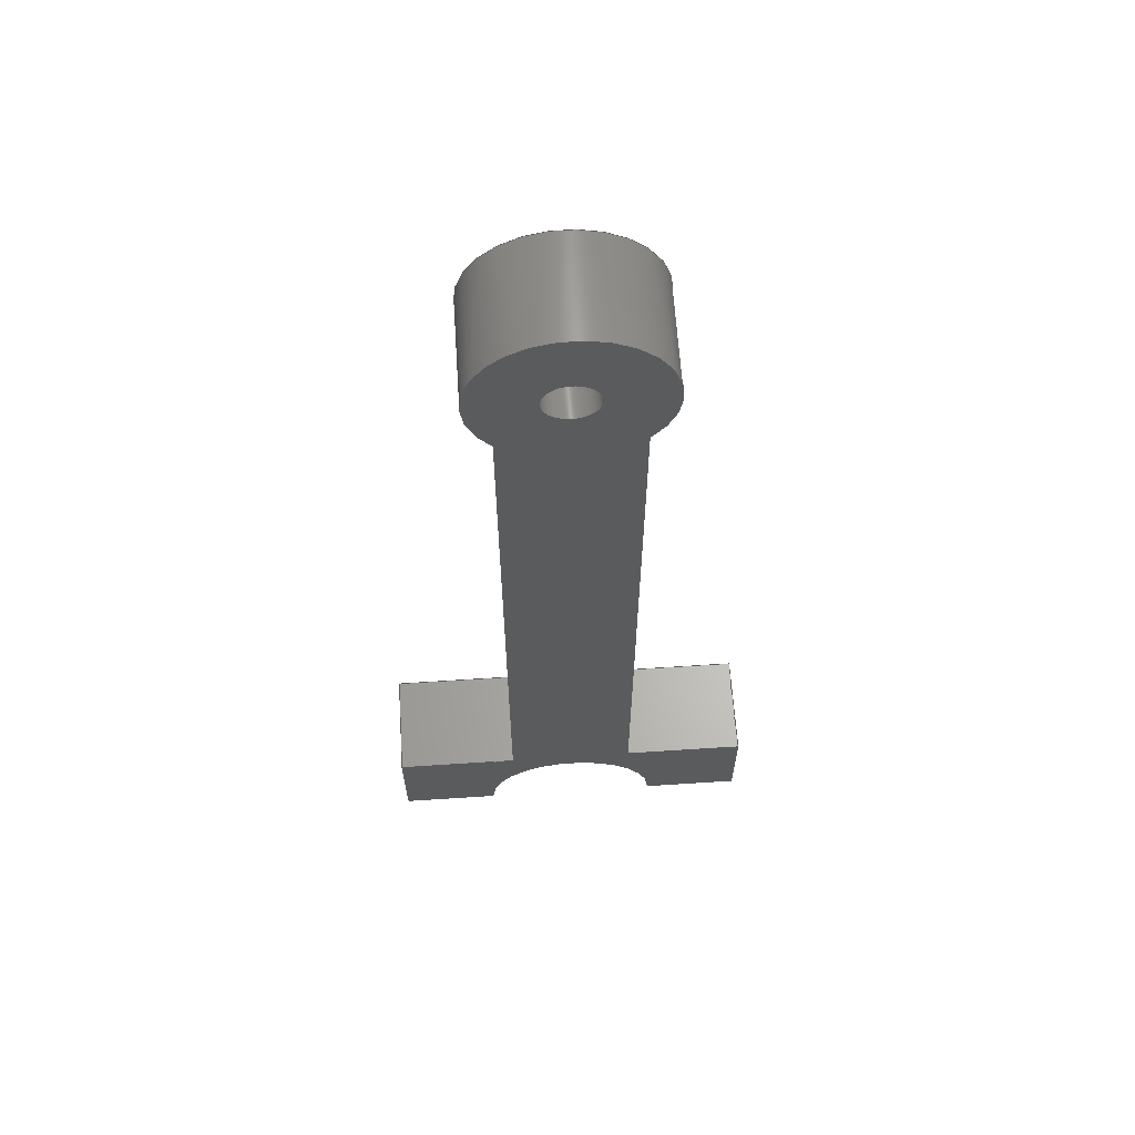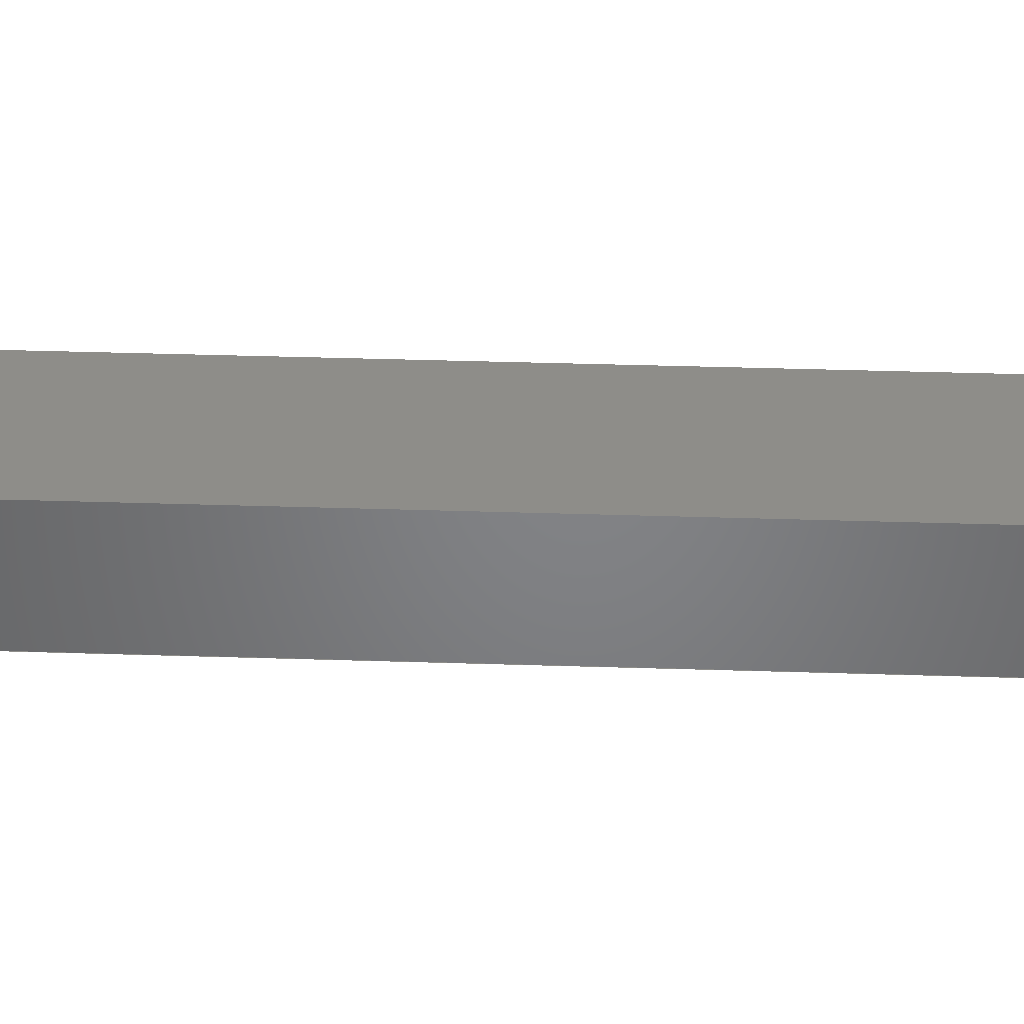
<metadata>
{"format":"step","ext":"step","renderer":"f3d","projection":"perspective","resolution":1024,"background":"white","views":[{"elev":63.6,"azim":-3.8,"up":"+Y"},{"elev":38.5,"azim":-87.7,"up":"+Z"}]}
</metadata>
<code>
ISO-10303-21;
DATA;
#1=MECHANICAL_DESIGN_GEOMETRIC_PRESENTATION_REPRESENTATION('',(#4),#415);
#2=SHAPE_REPRESENTATION_RELATIONSHIP('SRR','None',#422,#3);
#3=ADVANCED_BREP_SHAPE_REPRESENTATION('',(#5),#414);
#4=STYLED_ITEM('',(#432),#5);
#5=MANIFOLD_SOLID_BREP('Body1',#243);
#6=FACE_BOUND('',#43,.T.);
#7=FACE_BOUND('',#45,.T.);
#8=PLANE('',#260);
#9=PLANE('',#261);
#10=PLANE('',#262);
#11=PLANE('',#263);
#12=PLANE('',#267);
#13=PLANE('',#268);
#14=PLANE('',#269);
#15=PLANE('',#270);
#16=PLANE('',#274);
#17=PLANE('',#275);
#18=FACE_OUTER_BOUND('',#31,.T.);
#19=FACE_OUTER_BOUND('',#32,.T.);
#20=FACE_OUTER_BOUND('',#33,.T.);
#21=FACE_OUTER_BOUND('',#34,.T.);
#22=FACE_OUTER_BOUND('',#35,.T.);
#23=FACE_OUTER_BOUND('',#36,.T.);
#24=FACE_OUTER_BOUND('',#37,.T.);
#25=FACE_OUTER_BOUND('',#38,.T.);
#26=FACE_OUTER_BOUND('',#39,.T.);
#27=FACE_OUTER_BOUND('',#40,.T.);
#28=FACE_OUTER_BOUND('',#41,.T.);
#29=FACE_OUTER_BOUND('',#42,.T.);
#30=FACE_OUTER_BOUND('',#44,.T.);
#31=EDGE_LOOP('',(#161,#162,#163,#164));
#32=EDGE_LOOP('',(#165,#166,#167,#168));
#33=EDGE_LOOP('',(#169,#170,#171,#172));
#34=EDGE_LOOP('',(#173,#174,#175,#176));
#35=EDGE_LOOP('',(#177,#178,#179,#180));
#36=EDGE_LOOP('',(#181,#182,#183,#184));
#37=EDGE_LOOP('',(#185,#186,#187,#188));
#38=EDGE_LOOP('',(#189,#190,#191,#192));
#39=EDGE_LOOP('',(#193,#194,#195,#196));
#40=EDGE_LOOP('',(#197,#198,#199,#200));
#41=EDGE_LOOP('',(#201,#202,#203,#204));
#42=EDGE_LOOP('',(#205,#206,#207,#208,#209,#210,#211,#212,#213,#214));
#43=EDGE_LOOP('',(#215));
#44=EDGE_LOOP('',(#216,#217,#218,#219,#220,#221,#222,#223,#224,#225));
#45=EDGE_LOOP('',(#226));
#46=LINE('',#348,#73);
#47=LINE('',#353,#74);
#48=LINE('',#355,#75);
#49=LINE('',#357,#76);
#50=LINE('',#358,#77);
#51=LINE('',#361,#78);
#52=LINE('',#363,#79);
#53=LINE('',#364,#80);
#54=LINE('',#367,#81);
#55=LINE('',#369,#82);
#56=LINE('',#370,#83);
#57=LINE('',#373,#84);
#58=LINE('',#375,#85);
#59=LINE('',#376,#86);
#60=LINE('',#382,#87);
#61=LINE('',#385,#88);
#62=LINE('',#387,#89);
#63=LINE('',#388,#90);
#64=LINE('',#391,#91);
#65=LINE('',#393,#92);
#66=LINE('',#394,#93);
#67=LINE('',#397,#94);
#68=LINE('',#399,#95);
#69=LINE('',#400,#96);
#70=LINE('',#403,#97);
#71=LINE('',#405,#98);
#72=LINE('',#406,#99);
#73=VECTOR('',#282,0.08001);
#74=VECTOR('',#287,1);
#75=VECTOR('',#288,1);
#76=VECTOR('',#289,1);
#77=VECTOR('',#290,1);
#78=VECTOR('',#293,1);
#79=VECTOR('',#294,1);
#80=VECTOR('',#295,1);
#81=VECTOR('',#298,1);
#82=VECTOR('',#299,1);
#83=VECTOR('',#300,1);
#84=VECTOR('',#303,1);
#85=VECTOR('',#304,1);
#86=VECTOR('',#305,1);
#87=VECTOR('',#312,1);
#88=VECTOR('',#315,1);
#89=VECTOR('',#316,1);
#90=VECTOR('',#317,1);
#91=VECTOR('',#320,1);
#92=VECTOR('',#321,1);
#93=VECTOR('',#322,1);
#94=VECTOR('',#325,1);
#95=VECTOR('',#326,1);
#96=VECTOR('',#327,1);
#97=VECTOR('',#330,1);
#98=VECTOR('',#331,1);
#99=VECTOR('',#332,1);
#100=CIRCLE('',#258,0.08001);
#101=CIRCLE('',#259,0.08001);
#102=CIRCLE('',#265,0.2794);
#103=CIRCLE('',#266,0.2794);
#104=CIRCLE('',#272,0.2756);
#105=CIRCLE('',#273,0.2756);
#106=VERTEX_POINT('',#345);
#107=VERTEX_POINT('',#347);
#108=VERTEX_POINT('',#351);
#109=VERTEX_POINT('',#352);
#110=VERTEX_POINT('',#354);
#111=VERTEX_POINT('',#356);
#112=VERTEX_POINT('',#360);
#113=VERTEX_POINT('',#362);
#114=VERTEX_POINT('',#366);
#115=VERTEX_POINT('',#368);
#116=VERTEX_POINT('',#372);
#117=VERTEX_POINT('',#374);
#118=VERTEX_POINT('',#378);
#119=VERTEX_POINT('',#380);
#120=VERTEX_POINT('',#384);
#121=VERTEX_POINT('',#386);
#122=VERTEX_POINT('',#390);
#123=VERTEX_POINT('',#392);
#124=VERTEX_POINT('',#396);
#125=VERTEX_POINT('',#398);
#126=VERTEX_POINT('',#402);
#127=VERTEX_POINT('',#404);
#128=EDGE_CURVE('',#106,#106,#100,.T.);
#129=EDGE_CURVE('',#106,#107,#46,.T.);
#130=EDGE_CURVE('',#107,#107,#101,.T.);
#131=EDGE_CURVE('',#108,#109,#47,.T.);
#132=EDGE_CURVE('',#109,#110,#48,.T.);
#133=EDGE_CURVE('',#111,#110,#49,.T.);
#134=EDGE_CURVE('',#108,#111,#50,.T.);
#135=EDGE_CURVE('',#108,#112,#51,.T.);
#136=EDGE_CURVE('',#113,#111,#52,.T.);
#137=EDGE_CURVE('',#112,#113,#53,.T.);
#138=EDGE_CURVE('',#112,#114,#54,.T.);
#139=EDGE_CURVE('',#115,#113,#55,.T.);
#140=EDGE_CURVE('',#114,#115,#56,.T.);
#141=EDGE_CURVE('',#114,#116,#57,.T.);
#142=EDGE_CURVE('',#117,#115,#58,.T.);
#143=EDGE_CURVE('',#116,#117,#59,.T.);
#144=EDGE_CURVE('',#116,#118,#102,.T.);
#145=EDGE_CURVE('',#119,#117,#103,.T.);
#146=EDGE_CURVE('',#118,#119,#60,.T.);
#147=EDGE_CURVE('',#118,#120,#61,.T.);
#148=EDGE_CURVE('',#121,#119,#62,.T.);
#149=EDGE_CURVE('',#120,#121,#63,.T.);
#150=EDGE_CURVE('',#120,#122,#64,.T.);
#151=EDGE_CURVE('',#123,#121,#65,.T.);
#152=EDGE_CURVE('',#122,#123,#66,.T.);
#153=EDGE_CURVE('',#122,#124,#67,.T.);
#154=EDGE_CURVE('',#125,#123,#68,.T.);
#155=EDGE_CURVE('',#124,#125,#69,.T.);
#156=EDGE_CURVE('',#126,#124,#70,.T.);
#157=EDGE_CURVE('',#127,#125,#71,.T.);
#158=EDGE_CURVE('',#126,#127,#72,.T.);
#159=EDGE_CURVE('',#109,#126,#104,.T.);
#160=EDGE_CURVE('',#110,#127,#105,.T.);
#161=ORIENTED_EDGE('',*,*,#128,.F.);
#162=ORIENTED_EDGE('',*,*,#129,.T.);
#163=ORIENTED_EDGE('',*,*,#130,.T.);
#164=ORIENTED_EDGE('',*,*,#129,.F.);
#165=ORIENTED_EDGE('',*,*,#131,.T.);
#166=ORIENTED_EDGE('',*,*,#132,.T.);
#167=ORIENTED_EDGE('',*,*,#133,.F.);
#168=ORIENTED_EDGE('',*,*,#134,.F.);
#169=ORIENTED_EDGE('',*,*,#135,.F.);
#170=ORIENTED_EDGE('',*,*,#134,.T.);
#171=ORIENTED_EDGE('',*,*,#136,.F.);
#172=ORIENTED_EDGE('',*,*,#137,.F.);
#173=ORIENTED_EDGE('',*,*,#138,.F.);
#174=ORIENTED_EDGE('',*,*,#137,.T.);
#175=ORIENTED_EDGE('',*,*,#139,.F.);
#176=ORIENTED_EDGE('',*,*,#140,.F.);
#177=ORIENTED_EDGE('',*,*,#141,.F.);
#178=ORIENTED_EDGE('',*,*,#140,.T.);
#179=ORIENTED_EDGE('',*,*,#142,.F.);
#180=ORIENTED_EDGE('',*,*,#143,.F.);
#181=ORIENTED_EDGE('',*,*,#144,.F.);
#182=ORIENTED_EDGE('',*,*,#143,.T.);
#183=ORIENTED_EDGE('',*,*,#145,.F.);
#184=ORIENTED_EDGE('',*,*,#146,.F.);
#185=ORIENTED_EDGE('',*,*,#147,.F.);
#186=ORIENTED_EDGE('',*,*,#146,.T.);
#187=ORIENTED_EDGE('',*,*,#148,.F.);
#188=ORIENTED_EDGE('',*,*,#149,.F.);
#189=ORIENTED_EDGE('',*,*,#150,.F.);
#190=ORIENTED_EDGE('',*,*,#149,.T.);
#191=ORIENTED_EDGE('',*,*,#151,.F.);
#192=ORIENTED_EDGE('',*,*,#152,.F.);
#193=ORIENTED_EDGE('',*,*,#153,.F.);
#194=ORIENTED_EDGE('',*,*,#152,.T.);
#195=ORIENTED_EDGE('',*,*,#154,.F.);
#196=ORIENTED_EDGE('',*,*,#155,.F.);
#197=ORIENTED_EDGE('',*,*,#156,.T.);
#198=ORIENTED_EDGE('',*,*,#155,.T.);
#199=ORIENTED_EDGE('',*,*,#157,.F.);
#200=ORIENTED_EDGE('',*,*,#158,.F.);
#201=ORIENTED_EDGE('',*,*,#159,.T.);
#202=ORIENTED_EDGE('',*,*,#158,.T.);
#203=ORIENTED_EDGE('',*,*,#160,.F.);
#204=ORIENTED_EDGE('',*,*,#132,.F.);
#205=ORIENTED_EDGE('',*,*,#160,.T.);
#206=ORIENTED_EDGE('',*,*,#157,.T.);
#207=ORIENTED_EDGE('',*,*,#154,.T.);
#208=ORIENTED_EDGE('',*,*,#151,.T.);
#209=ORIENTED_EDGE('',*,*,#148,.T.);
#210=ORIENTED_EDGE('',*,*,#145,.T.);
#211=ORIENTED_EDGE('',*,*,#142,.T.);
#212=ORIENTED_EDGE('',*,*,#139,.T.);
#213=ORIENTED_EDGE('',*,*,#136,.T.);
#214=ORIENTED_EDGE('',*,*,#133,.T.);
#215=ORIENTED_EDGE('',*,*,#128,.T.);
#216=ORIENTED_EDGE('',*,*,#159,.F.);
#217=ORIENTED_EDGE('',*,*,#131,.F.);
#218=ORIENTED_EDGE('',*,*,#135,.T.);
#219=ORIENTED_EDGE('',*,*,#138,.T.);
#220=ORIENTED_EDGE('',*,*,#141,.T.);
#221=ORIENTED_EDGE('',*,*,#144,.T.);
#222=ORIENTED_EDGE('',*,*,#147,.T.);
#223=ORIENTED_EDGE('',*,*,#150,.T.);
#224=ORIENTED_EDGE('',*,*,#153,.T.);
#225=ORIENTED_EDGE('',*,*,#156,.F.);
#226=ORIENTED_EDGE('',*,*,#130,.F.);
#227=CYLINDRICAL_SURFACE('',#257,0.08001);
#228=CYLINDRICAL_SURFACE('',#264,0.2794);
#229=CYLINDRICAL_SURFACE('',#271,0.2756);
#230=ADVANCED_FACE('',(#18),#227,.F.);
#231=ADVANCED_FACE('',(#19),#8,.T.);
#232=ADVANCED_FACE('',(#20),#9,.T.);
#233=ADVANCED_FACE('',(#21),#10,.T.);
#234=ADVANCED_FACE('',(#22),#11,.T.);
#235=ADVANCED_FACE('',(#23),#228,.F.);
#236=ADVANCED_FACE('',(#24),#12,.T.);
#237=ADVANCED_FACE('',(#25),#13,.T.);
#238=ADVANCED_FACE('',(#26),#14,.T.);
#239=ADVANCED_FACE('',(#27),#15,.T.);
#240=ADVANCED_FACE('',(#28),#229,.T.);
#241=ADVANCED_FACE('',(#29,#6),#16,.T.);
#242=ADVANCED_FACE('',(#30,#7),#17,.F.);
#243=CLOSED_SHELL('',(#230,#231,#232,#233,#234,#235,#236,#237,#238,#239,
#240,#241,#242));
#244=DERIVED_UNIT_ELEMENT(#246,1);
#245=DERIVED_UNIT_ELEMENT(#417,3);
#246=(
MASS_UNIT()
NAMED_UNIT(*)
SI_UNIT(.KILO.,.GRAM.)
);
#247=DERIVED_UNIT((#244,#245));
#248=MEASURE_REPRESENTATION_ITEM('density measure',
POSITIVE_RATIO_MEASURE(7850),#247);
#249=PROPERTY_DEFINITION_REPRESENTATION(#254,#251);
#250=PROPERTY_DEFINITION_REPRESENTATION(#255,#252);
#251=REPRESENTATION('material name',(#253),#414);
#252=REPRESENTATION('density',(#248),#414);
#253=DESCRIPTIVE_REPRESENTATION_ITEM('Steel','Steel');
#254=PROPERTY_DEFINITION('material property','material name',#424);
#255=PROPERTY_DEFINITION('material property','density of part',#424);
#256=AXIS2_PLACEMENT_3D('placement',#343,#276,#277);
#257=AXIS2_PLACEMENT_3D('',#344,#278,#279);
#258=AXIS2_PLACEMENT_3D('',#346,#280,#281);
#259=AXIS2_PLACEMENT_3D('',#349,#283,#284);
#260=AXIS2_PLACEMENT_3D('',#350,#285,#286);
#261=AXIS2_PLACEMENT_3D('',#359,#291,#292);
#262=AXIS2_PLACEMENT_3D('',#365,#296,#297);
#263=AXIS2_PLACEMENT_3D('',#371,#301,#302);
#264=AXIS2_PLACEMENT_3D('',#377,#306,#307);
#265=AXIS2_PLACEMENT_3D('',#379,#308,#309);
#266=AXIS2_PLACEMENT_3D('',#381,#310,#311);
#267=AXIS2_PLACEMENT_3D('',#383,#313,#314);
#268=AXIS2_PLACEMENT_3D('',#389,#318,#319);
#269=AXIS2_PLACEMENT_3D('',#395,#323,#324);
#270=AXIS2_PLACEMENT_3D('',#401,#328,#329);
#271=AXIS2_PLACEMENT_3D('',#407,#333,#334);
#272=AXIS2_PLACEMENT_3D('',#408,#335,#336);
#273=AXIS2_PLACEMENT_3D('',#409,#337,#338);
#274=AXIS2_PLACEMENT_3D('',#410,#339,#340);
#275=AXIS2_PLACEMENT_3D('',#411,#341,#342);
#276=DIRECTION('axis',(0,0,1));
#277=DIRECTION('refdir',(1,0,0));
#278=DIRECTION('center_axis',(0,0,1));
#279=DIRECTION('ref_axis',(1,0,0));
#280=DIRECTION('center_axis',(0,0,-1));
#281=DIRECTION('ref_axis',(1,0,0));
#282=DIRECTION('',(0,0,-1));
#283=DIRECTION('center_axis',(0,0,-1));
#284=DIRECTION('ref_axis',(1,0,0));
#285=DIRECTION('center_axis',(1,3.792e-17,0));
#286=DIRECTION('ref_axis',(-3.792e-17,1,0));
#287=DIRECTION('',(-3.792e-17,1,0));
#288=DIRECTION('',(0,0,1));
#289=DIRECTION('',(-3.792e-17,1,0));
#290=DIRECTION('',(0,0,1));
#291=DIRECTION('center_axis',(0,1,0));
#292=DIRECTION('ref_axis',(-1,0,0));
#293=DIRECTION('',(1,0,0));
#294=DIRECTION('',(-1,0,0));
#295=DIRECTION('',(0,0,1));
#296=DIRECTION('center_axis',(1,0,0));
#297=DIRECTION('ref_axis',(0,1,0));
#298=DIRECTION('',(0,-1,0));
#299=DIRECTION('',(0,1,0));
#300=DIRECTION('',(0,0,1));
#301=DIRECTION('center_axis',(0,-1,0));
#302=DIRECTION('ref_axis',(1,0,0));
#303=DIRECTION('',(-1,0,0));
#304=DIRECTION('',(1,0,0));
#305=DIRECTION('',(0,0,1));
#306=DIRECTION('center_axis',(0,0,1));
#307=DIRECTION('ref_axis',(1,0,0));
#308=DIRECTION('center_axis',(0,0,1));
#309=DIRECTION('ref_axis',(1,0,0));
#310=DIRECTION('center_axis',(0,0,-1));
#311=DIRECTION('ref_axis',(1,0,0));
#312=DIRECTION('',(0,0,1));
#313=DIRECTION('center_axis',(0,-1,0));
#314=DIRECTION('ref_axis',(1,0,0));
#315=DIRECTION('',(-1,0,0));
#316=DIRECTION('',(1,0,0));
#317=DIRECTION('',(0,0,1));
#318=DIRECTION('center_axis',(-1,0,0));
#319=DIRECTION('ref_axis',(0,-1,0));
#320=DIRECTION('',(0,1,0));
#321=DIRECTION('',(0,-1,0));
#322=DIRECTION('',(0,0,1));
#323=DIRECTION('center_axis',(0,1,0));
#324=DIRECTION('ref_axis',(-1,0,0));
#325=DIRECTION('',(1,0,0));
#326=DIRECTION('',(-1,0,0));
#327=DIRECTION('',(0,0,1));
#328=DIRECTION('center_axis',(-1,-3.792e-17,0));
#329=DIRECTION('ref_axis',(3.792e-17,-1,0));
#330=DIRECTION('',(3.792e-17,-1,0));
#331=DIRECTION('',(3.792e-17,-1,0));
#332=DIRECTION('',(0,0,1));
#333=DIRECTION('center_axis',(0,0,1));
#334=DIRECTION('ref_axis',(-8.057e-16,1,0));
#335=DIRECTION('center_axis',(0,0,1));
#336=DIRECTION('ref_axis',(0.6655,-0.7464,0));
#337=DIRECTION('center_axis',(0,0,1));
#338=DIRECTION('ref_axis',(0.6655,-0.7464,0));
#339=DIRECTION('center_axis',(0,0,1));
#340=DIRECTION('ref_axis',(1,0,0));
#341=DIRECTION('center_axis',(0,0,1));
#342=DIRECTION('ref_axis',(1,0,0));
#343=CARTESIAN_POINT('',(0,0,0));
#344=CARTESIAN_POINT('Origin',(0,2.718,0));
#345=CARTESIAN_POINT('',(-0.08001,2.718,0.3162));
#346=CARTESIAN_POINT('Origin',(0,2.718,0.3162));
#347=CARTESIAN_POINT('',(-0.08001,2.718,0));
#348=CARTESIAN_POINT('',(-0.08001,2.718,0));
#349=CARTESIAN_POINT('Origin',(0,2.718,0));
#350=CARTESIAN_POINT('Origin',(0.1981,0.3302,0));
#351=CARTESIAN_POINT('',(0.1981,0.3302,0));
#352=CARTESIAN_POINT('',(0.1981,2.526,0));
#353=CARTESIAN_POINT('',(0.1981,0.3302,0));
#354=CARTESIAN_POINT('',(0.1981,2.526,0.3162));
#355=CARTESIAN_POINT('',(0.1981,2.526,0));
#356=CARTESIAN_POINT('',(0.1981,0.3302,0.3162));
#357=CARTESIAN_POINT('',(0.1981,0.3302,0.3162));
#358=CARTESIAN_POINT('',(0.1981,0.3302,0));
#359=CARTESIAN_POINT('Origin',(0.5842,0.3302,0));
#360=CARTESIAN_POINT('',(0.5842,0.3302,0));
#361=CARTESIAN_POINT('',(0.1981,0.3302,0));
#362=CARTESIAN_POINT('',(0.5842,0.3302,0.3162));
#363=CARTESIAN_POINT('',(0.1981,0.3302,0.3162));
#364=CARTESIAN_POINT('',(0.5842,0.3302,0));
#365=CARTESIAN_POINT('Origin',(0.5842,0,0));
#366=CARTESIAN_POINT('',(0.5842,0,0));
#367=CARTESIAN_POINT('',(0.5842,0.3302,0));
#368=CARTESIAN_POINT('',(0.5842,0,0.3162));
#369=CARTESIAN_POINT('',(0.5842,0.3302,0.3162));
#370=CARTESIAN_POINT('',(0.5842,0,0));
#371=CARTESIAN_POINT('Origin',(0.2794,0,0));
#372=CARTESIAN_POINT('',(0.2794,0,0));
#373=CARTESIAN_POINT('',(0.5842,0,0));
#374=CARTESIAN_POINT('',(0.2794,0,0.3162));
#375=CARTESIAN_POINT('',(0.5842,0,0.3162));
#376=CARTESIAN_POINT('',(0.2794,0,0));
#377=CARTESIAN_POINT('Origin',(3.49e-17,0,0));
#378=CARTESIAN_POINT('',(-0.2794,3.422e-17,0));
#379=CARTESIAN_POINT('Origin',(3.49e-17,0,0));
#380=CARTESIAN_POINT('',(-0.2794,0,0.3162));
#381=CARTESIAN_POINT('Origin',(3.49e-17,0,0.3162));
#382=CARTESIAN_POINT('',(-0.2794,3.422e-17,0));
#383=CARTESIAN_POINT('Origin',(-0.5842,0,0));
#384=CARTESIAN_POINT('',(-0.5842,0,0));
#385=CARTESIAN_POINT('',(-0.2794,0,0));
#386=CARTESIAN_POINT('',(-0.5842,0,0.3162));
#387=CARTESIAN_POINT('',(-0.2794,0,0.3162));
#388=CARTESIAN_POINT('',(-0.5842,0,0));
#389=CARTESIAN_POINT('Origin',(-0.5842,0.3302,0));
#390=CARTESIAN_POINT('',(-0.5842,0.3302,0));
#391=CARTESIAN_POINT('',(-0.5842,0,0));
#392=CARTESIAN_POINT('',(-0.5842,0.3302,0.3162));
#393=CARTESIAN_POINT('',(-0.5842,0,0.3162));
#394=CARTESIAN_POINT('',(-0.5842,0.3302,0));
#395=CARTESIAN_POINT('Origin',(-0.1981,0.3302,0));
#396=CARTESIAN_POINT('',(-0.1981,0.3302,0));
#397=CARTESIAN_POINT('',(-0.5842,0.3302,0));
#398=CARTESIAN_POINT('',(-0.1981,0.3302,0.3162));
#399=CARTESIAN_POINT('',(-0.5842,0.3302,0.3162));
#400=CARTESIAN_POINT('',(-0.1981,0.3302,0));
#401=CARTESIAN_POINT('Origin',(-0.1981,2.526,0));
#402=CARTESIAN_POINT('',(-0.1981,2.526,0));
#403=CARTESIAN_POINT('',(-0.1981,2.526,0));
#404=CARTESIAN_POINT('',(-0.1981,2.526,0.3162));
#405=CARTESIAN_POINT('',(-0.1981,2.526,0.3162));
#406=CARTESIAN_POINT('',(-0.1981,2.526,0));
#407=CARTESIAN_POINT('Origin',(2.776e-17,2.718,0));
#408=CARTESIAN_POINT('Origin',(2.776e-17,2.718,0));
#409=CARTESIAN_POINT('Origin',(2.776e-17,2.718,0.3162));
#410=CARTESIAN_POINT('Origin',(0,1.497,0.3162));
#411=CARTESIAN_POINT('Origin',(0,1.497,0));
#412=UNCERTAINTY_MEASURE_WITH_UNIT(LENGTH_MEASURE(0.001),#416,
'DISTANCE_ACCURACY_VALUE',
'Maximum model space distance between geometric entities at asserted c
onnectivities');
#413=UNCERTAINTY_MEASURE_WITH_UNIT(LENGTH_MEASURE(0.001),#416,
'DISTANCE_ACCURACY_VALUE',
'Maximum model space distance between geometric entities at asserted c
onnectivities');
#414=(
GEOMETRIC_REPRESENTATION_CONTEXT(3)
GLOBAL_UNCERTAINTY_ASSIGNED_CONTEXT((#412))
GLOBAL_UNIT_ASSIGNED_CONTEXT((#416,#418,#419))
REPRESENTATION_CONTEXT('','3D')
);
#415=(
GEOMETRIC_REPRESENTATION_CONTEXT(3)
GLOBAL_UNCERTAINTY_ASSIGNED_CONTEXT((#413))
GLOBAL_UNIT_ASSIGNED_CONTEXT((#416,#418,#419))
REPRESENTATION_CONTEXT('','3D')
);
#416=(
LENGTH_UNIT()
NAMED_UNIT(*)
SI_UNIT(.CENTI.,.METRE.)
);
#417=(
LENGTH_UNIT()
NAMED_UNIT(*)
SI_UNIT($,.METRE.)
);
#418=(
NAMED_UNIT(*)
PLANE_ANGLE_UNIT()
SI_UNIT($,.RADIAN.)
);
#419=(
NAMED_UNIT(*)
SI_UNIT($,.STERADIAN.)
SOLID_ANGLE_UNIT()
);
#420=SHAPE_DEFINITION_REPRESENTATION(#421,#422);
#421=PRODUCT_DEFINITION_SHAPE('',$,#424);
#422=SHAPE_REPRESENTATION('',(#256),#414);
#423=PRODUCT_DEFINITION_CONTEXT('part definition',#428,'design');
#424=PRODUCT_DEFINITION('Connecting Rod Top v2 (1)',
'Connecting Rod Top v2 (1)',#425,#423);
#425=PRODUCT_DEFINITION_FORMATION('',$,#430);
#426=PRODUCT_RELATED_PRODUCT_CATEGORY('Connecting Rod Top v2 (1)',
'Connecting Rod Top v2 (1)',(#430));
#427=APPLICATION_PROTOCOL_DEFINITION('international standard',
'automotive_design',2009,#428);
#428=APPLICATION_CONTEXT(
'Core Data for Automotive Mechanical Design Process');
#429=PRODUCT_CONTEXT('part definition',#428,'mechanical');
#430=PRODUCT('Connecting Rod Top v2 (1)','Connecting Rod Top v2 (1)',$,
(#429));
#431=PRESENTATION_STYLE_ASSIGNMENT((#433));
#432=PRESENTATION_STYLE_ASSIGNMENT((#434));
#433=SURFACE_STYLE_USAGE(.BOTH.,#435);
#434=SURFACE_STYLE_USAGE(.BOTH.,#436);
#435=SURFACE_SIDE_STYLE('',(#437));
#436=SURFACE_SIDE_STYLE('',(#438));
#437=SURFACE_STYLE_FILL_AREA(#439);
#438=SURFACE_STYLE_FILL_AREA(#440);
#439=FILL_AREA_STYLE('Steel - Satin',(#441));
#440=FILL_AREA_STYLE('Aluminum - Satin',(#442));
#441=FILL_AREA_STYLE_COLOUR('Steel - Satin',#443);
#442=FILL_AREA_STYLE_COLOUR('Aluminum - Satin',#444);
#443=COLOUR_RGB('Steel - Satin',0.6275,0.6275,0.6275);
#444=COLOUR_RGB('Aluminum - Satin',0.9608,0.9608,0.9647);
ENDSEC;
END-ISO-10303-21;

</code>
